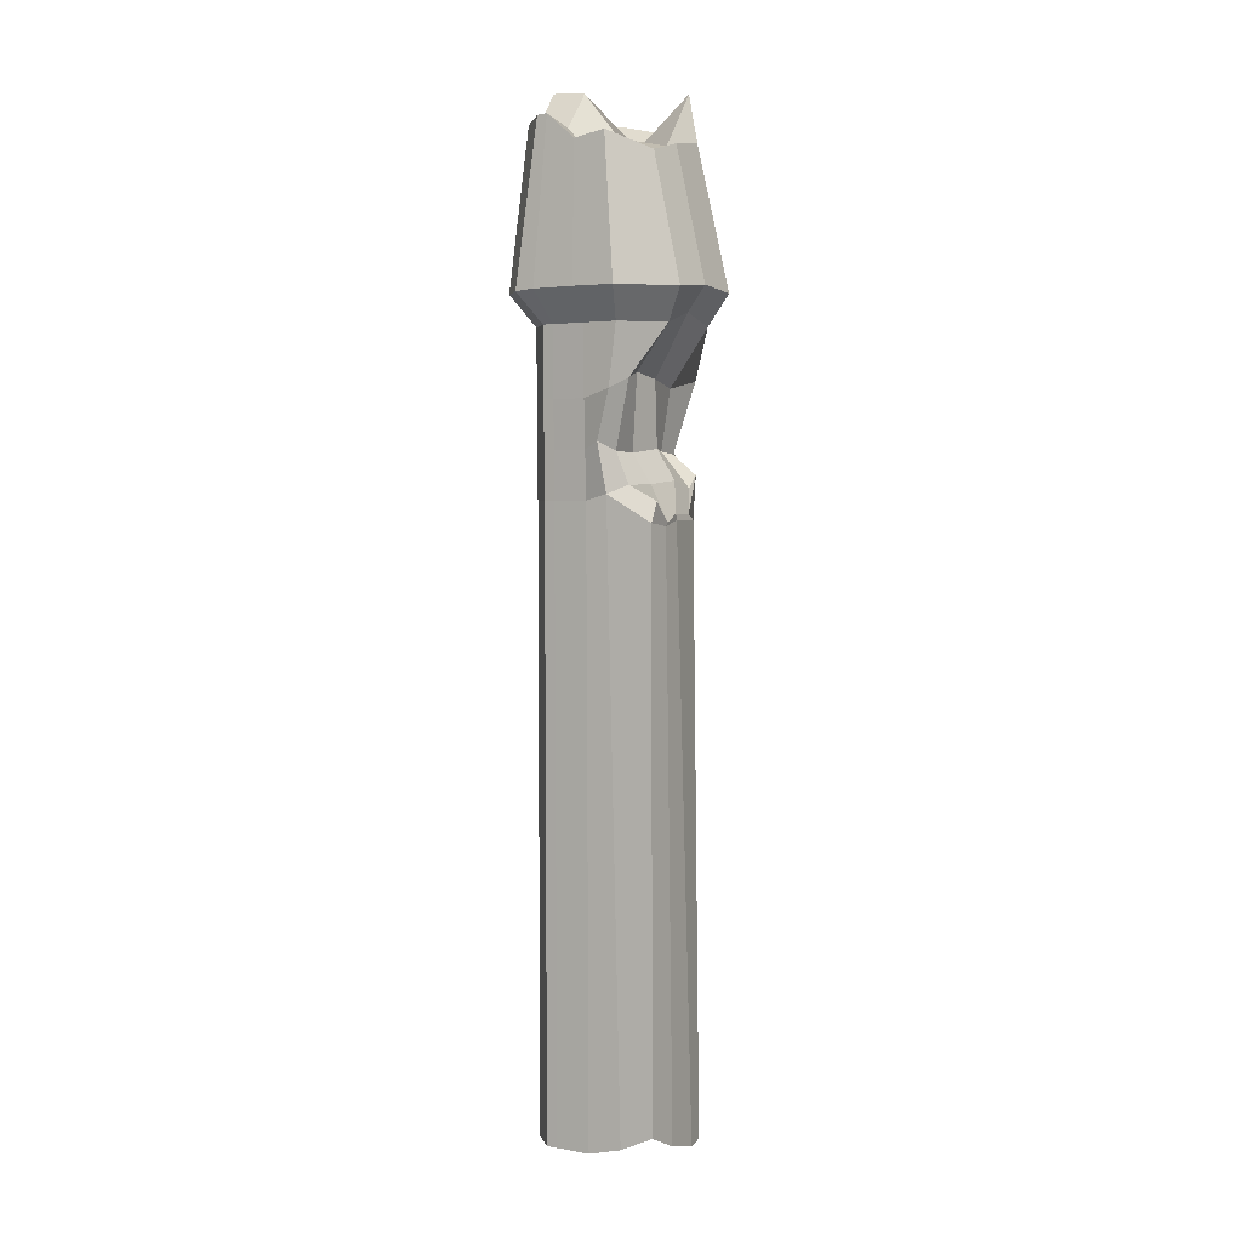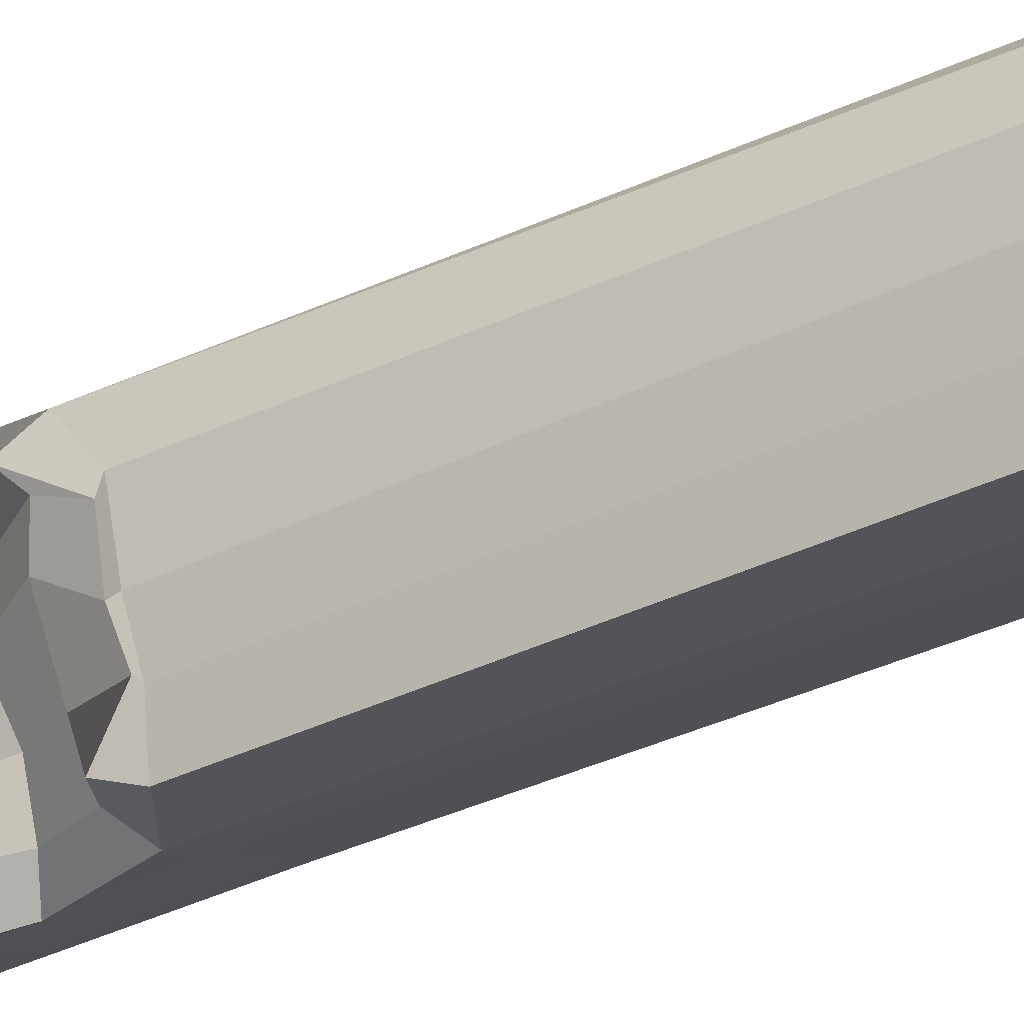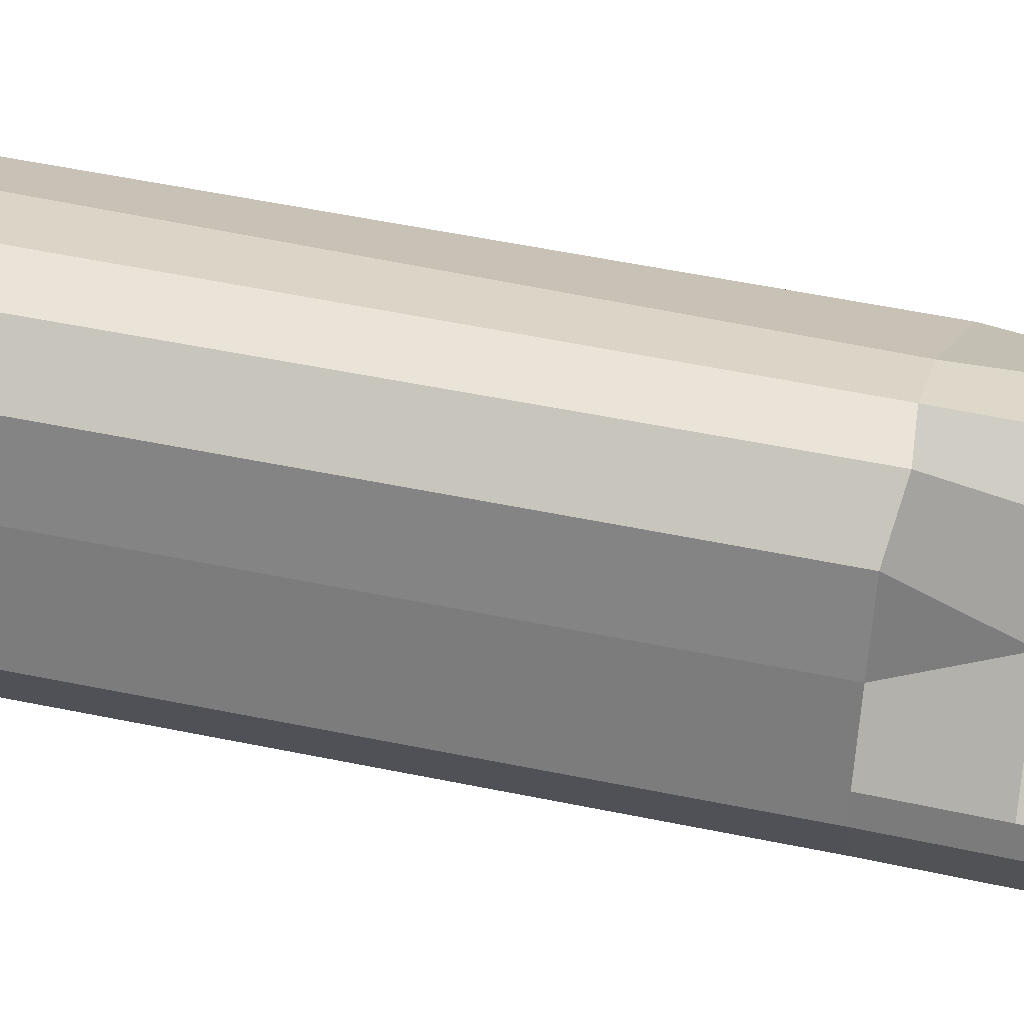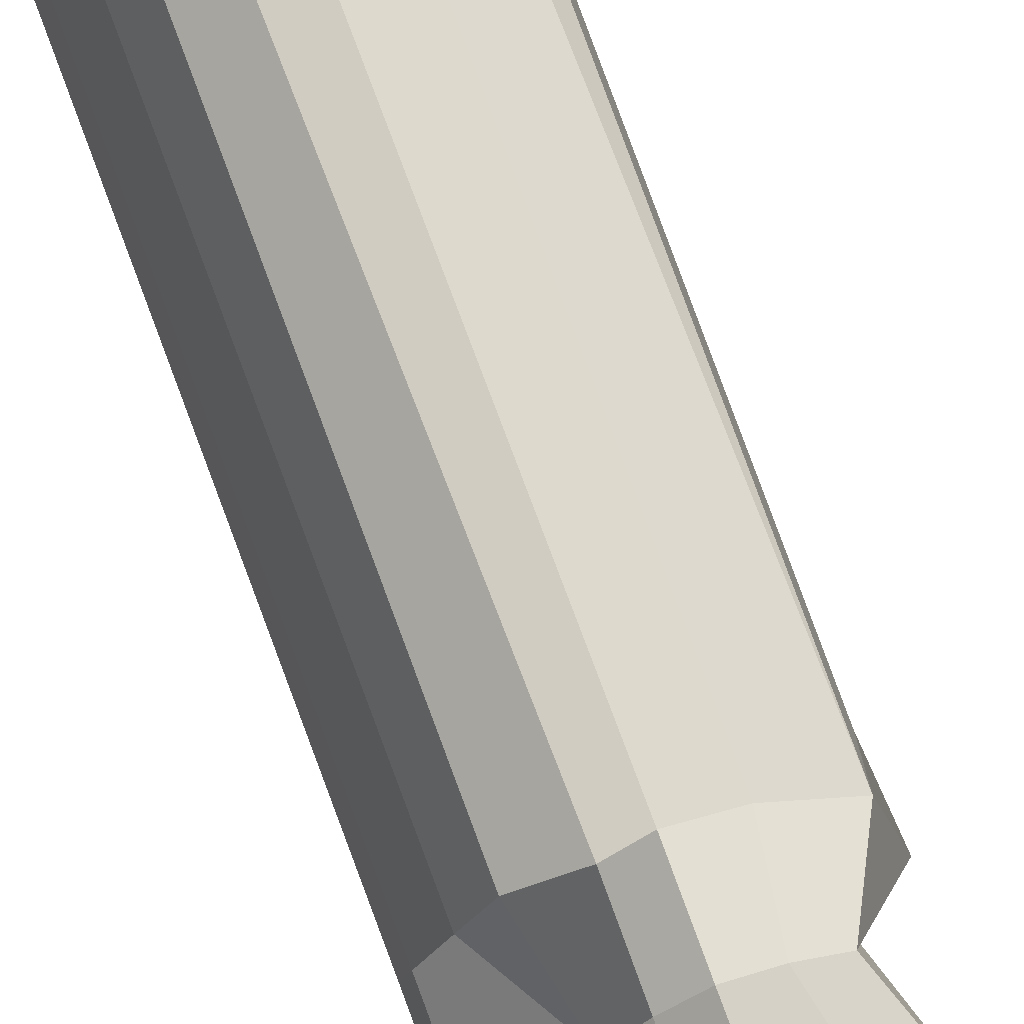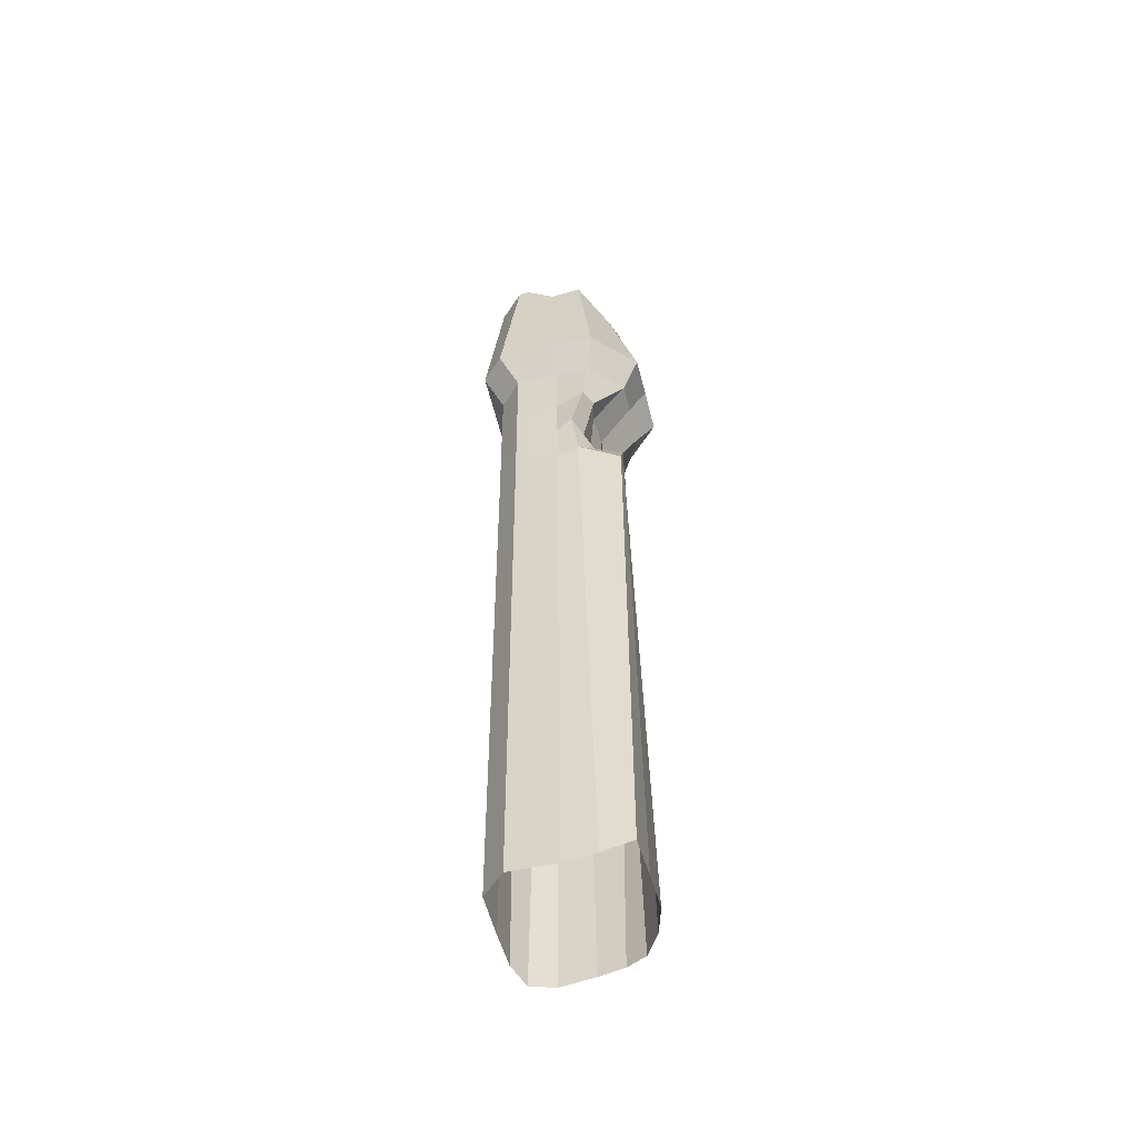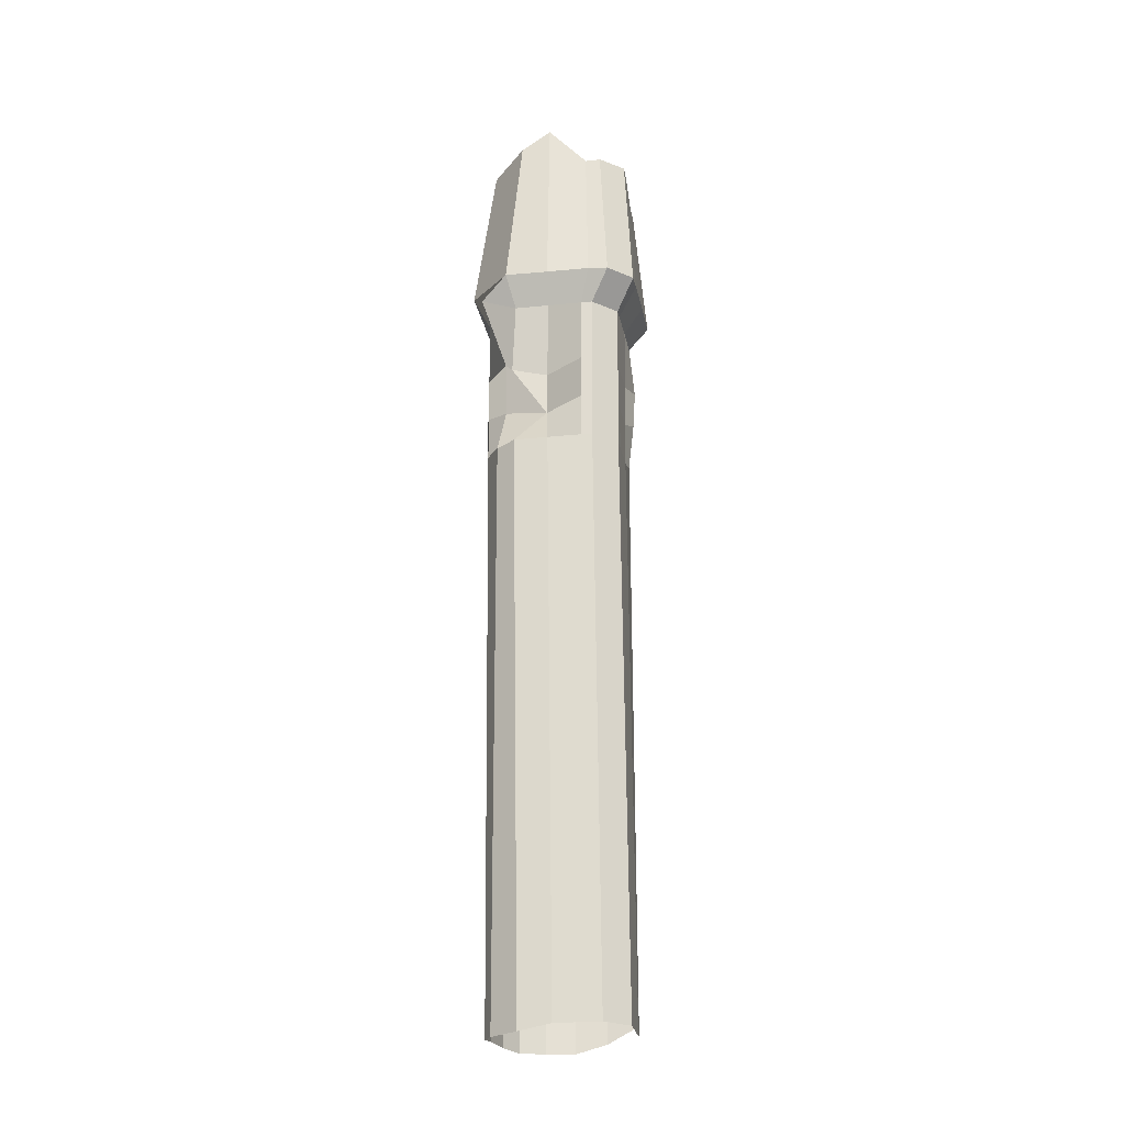
<metadata>
{"format":"obj","ext":"obj","renderer":"f3d","projection":"perspective","resolution":1024,"background":"white","views":[{"elev":3.2,"azim":-170.1,"up":"+Y"},{"elev":-35.5,"azim":-57.6,"up":"+Z"},{"elev":50.8,"azim":103.3,"up":"+Z"},{"elev":76.5,"azim":159.5,"up":"+Z"},{"elev":-53.3,"azim":171.6,"up":"+Y"},{"elev":-25.8,"azim":77.7,"up":"+Y"}]}
</metadata>
<code>
o Pillar2_Cube.011
v -2.032 -17.77 0.8443
v -1.668 9.458 1.456
v -1.299 -17.11 -2.158
v -1.188 7.609 -1.343
v 0.5718 -17.93 2.1
v 1.519 8.884 1.711
v -1.708 -17.49 -1.474
v -2.093 -17.71 -0.6986
v -2.171 -17.73 0.1065
v -2.074 7.968 0.09957
v -1.659 7.828 -0.738
v 1.068 -17.86 1.527
v 1.47 -17.71 0.7181
v 1.824 -17.71 -0.1725
v 2.035 8.386 -0.1522
v 1.808 9.472 0.9216
v 1.288 -17.71 -1.417
v 0.3971 -17.71 -1.772
v -0.463 -17.49 -2.01
v -0.08278 8.003 -2.17
v 0.7235 7.845 -1.873
v 1.487 8.534 -1.534
v -1.634 -17.73 1.351
v -1.02 -17.71 1.791
v -0.127 -17.87 2.116
v 0.02383 8.76 2.245
v -0.8862 8.512 1.773
v -0.485 7.33 -1.321
v 0.3663 7.45 -0.8192
v 1.155 8.329 -0.498
v -0.8628 7.677 -0.1748
v 0.01302 8.207 0.5209
v 0.9329 9.388 0.5874
v -1.222 7.981 0.5321
v -0.3851 7.999 1.07
v 0.6584 8.714 1.372
v -1.59 3.323 -1.493
v 0.8513 3.654 2.753
v -1.807 3.323 1.591
v -2.329 3.323 0.314
v -1.936 3.638 -0.5465
v 1.916 3.323 -0.01468
v 1.561 3.323 0.8913
v 1.197 3.323 1.801
v -0.3455 3.323 -2.032
v 0.5308 3.323 -1.671
v 1.397 3.323 -1.297
v -0.04396 3.323 2.335
v -0.9203 3.323 1.96
v -2.219 4.172 1.914
v -1.945 4.169 -1.964
v 1.56 4.205 2.186
v -2.875 4.171 0.3081
v -2.406 4.293 -0.8157
v 2.464 4.182 -0.1041
v 2.018 4.184 1.036
v -0.3802 4.167 -2.643
v 0.7217 4.179 -2.187
v 1.811 4.177 -1.717
v -0.000546 4.208 2.857
v -1.103 4.182 2.379
v 0.4514 1.77 1.936
v 1.903 1.44 -0.008771
v 0.8317 1.371 0.7704
v 0.8666 1.388 1.823
v -0.1876 1.671 -2.147
v 0.5253 1.441 -1.669
v 1.383 1.44 -1.288
v -0.0559 1.44 2.338
v -0.936 1.435 1.96
v -1.84 2 1.528
v -1.27 -1.67 -2.21
v 0.4234 -1.026 2.149
v -1.948 -1.614 0.4005
v -1.663 -1.618 -0.5869
v -1.512 -1.757 -1.42
v 1.886 -1.111 -0.000768
v 1.532 -1.111 0.9017
v 1.166 -1.111 1.803
v -0.0828 -0.9503 -1.899
v 0.4759 -1.118 -1.651
v 1.363 -1.111 -1.275
v -0.07797 -1.084 2.321
v -0.8536 -1.084 1.942
v -1.785 -0.9194 1.374
v -1.94 -0.45 0.9308
v -0.7018 2.126 -0.9684
v -1.323 1.765 0.504
v -1.058 1.971 -0.2739
v -1.375 -1.131 -1.994
v -1.852 -1.459 0.2399
v -1.645 -1.448 -0.6089
v -1.545 -1.659 -1.327
v -0.6032 1.944 -1.638
v -0.6172 -0.7215 -1.699
v -1.823 -0.8022 0.5451
v -1.518 -0.5963 0.01922
v -1.074 -0.7047 -1.07
v -1.182 0.2299 1.937
v 0.4174 0.1621 1.894
v 1.895 0.1646 -0.004769
v 0.8232 0.09484 0.7734
v 0.1323 0.359 -2.001
v 0.5027 0.1645 -1.652
v 1.373 0.1646 -1.281
v -0.064 0.1646 2.339
v -0.6387 0.1892 2.263
v -1.306 0.08571 1.189
v -0.2745 0.1271 -1.607
v -1.047 0.1661 0.7915
v -1.082 0.21 -0.1201
v -0.5783 0.09116 -0.8793
v 1.582 -17.71 -1.3
v 1.941 -17.71 -0.4664
v 2.163 8.421 -0.5594
v 1.756 8.515 -1.422
v 2.029 3.323 -0.3104
v 1.671 3.323 -1.175
v 2.308 4.14 -1.501
v 2.666 4.14 -0.6354
v 2.017 1.44 -0.3054
v 1.66 1.44 -1.166
v 1.644 -1.111 -1.153
v 2.001 -1.111 -0.2983
v 1.652 0.1646 -1.159
v 2.009 0.1646 -0.302
f 34 10 2
f 44 43 56 52
f 45 37 51 57
f 46 45 57 58
f 47 46 58 59
f 48 38 52 60
f 49 48 60 61
f 38 44 52
f 20 4 28
f 28 4 11 31
f 31 11 10 34
f 116 119 59 22
f 16 33 36 6
f 33 32 35 36
f 32 31 34 35
f 15 30 33 16
f 30 29 32 33
f 29 28 31 32
f 15 55 120 115
f 22 21 29 30
f 21 20 28 29
f 39 49 61 50
f 68 47 118 122
f 6 36 26
f 36 35 27 26
f 35 34 2 27
f 70 49 39 71
f 69 48 49 70
f 62 38 48 69
f 67 46 47 68
f 66 45 46 67
f 64 43 44 65
f 63 42 43 64
f 118 47 59 119
f 37 94 87
f 37 87 89 41
f 41 89 88 40
f 105 68 122 125
f 65 44 38 62
f 115 116 22 30 15
f 42 117 120 55
f 11 54 53 10
f 4 51 54 11
f 6 26 60 52
f 16 56 55 15
f 6 52 56 16
f 10 53 50 2
f 21 58 57 20
f 22 59 58 21
f 26 27 61 60
f 2 50 61 27
f 20 57 51 4
f 43 42 55 56
f 121 117 42 63
f 37 41 54 51
f 41 40 53 54
f 40 39 50 53
f 102 65 62 100
f 126 121 63 101
f 74 85 86 91
f 75 74 91 92
f 82 105 125 123
f 101 63 64 102
f 102 64 65
f 103 66 67 104
f 104 67 68 105
f 100 62 69 106
f 106 69 70 107
f 107 70 71 99
f 24 84 85 23
f 25 83 84 24
f 5 73 83 25
f 18 81 82 17
f 19 80 81 18
f 3 72 80 19
f 13 78 79 12
f 14 77 78 13
f 8 75 76 7
f 9 74 75 8
f 1 85 74 9
f 7 76 72 3
f 114 124 77 14
f 12 79 73 5
f 23 85 1
f 91 86 96
f 99 71 108
f 72 76 93 90
f 76 75 92 93
f 112 87 94 109
f 108 71 88 110
f 110 88 89 111
f 111 89 87 112
f 66 94 37 45
f 90 93 98 95
f 93 92 97 98
f 92 91 96 97
f 109 94 66 103
f 97 111 112 98
f 96 110 111 97
f 86 108 110 96
f 98 112 109 95
f 95 109 103 80
f 85 99 108 86
f 84 107 99 85
f 83 106 107 84
f 73 100 106 83
f 81 104 105 82
f 80 103 104 81
f 90 95 80 72
f 78 102 79
f 77 101 102 78
f 124 126 101 77
f 79 102 100 73
f 40 88 71 39
f 124 114 113 123
f 120 117 118 119
f 115 120 119 116
f 117 121 122 118
f 126 124 123 125
f 121 126 125 122
f 17 82 123 113

</code>
